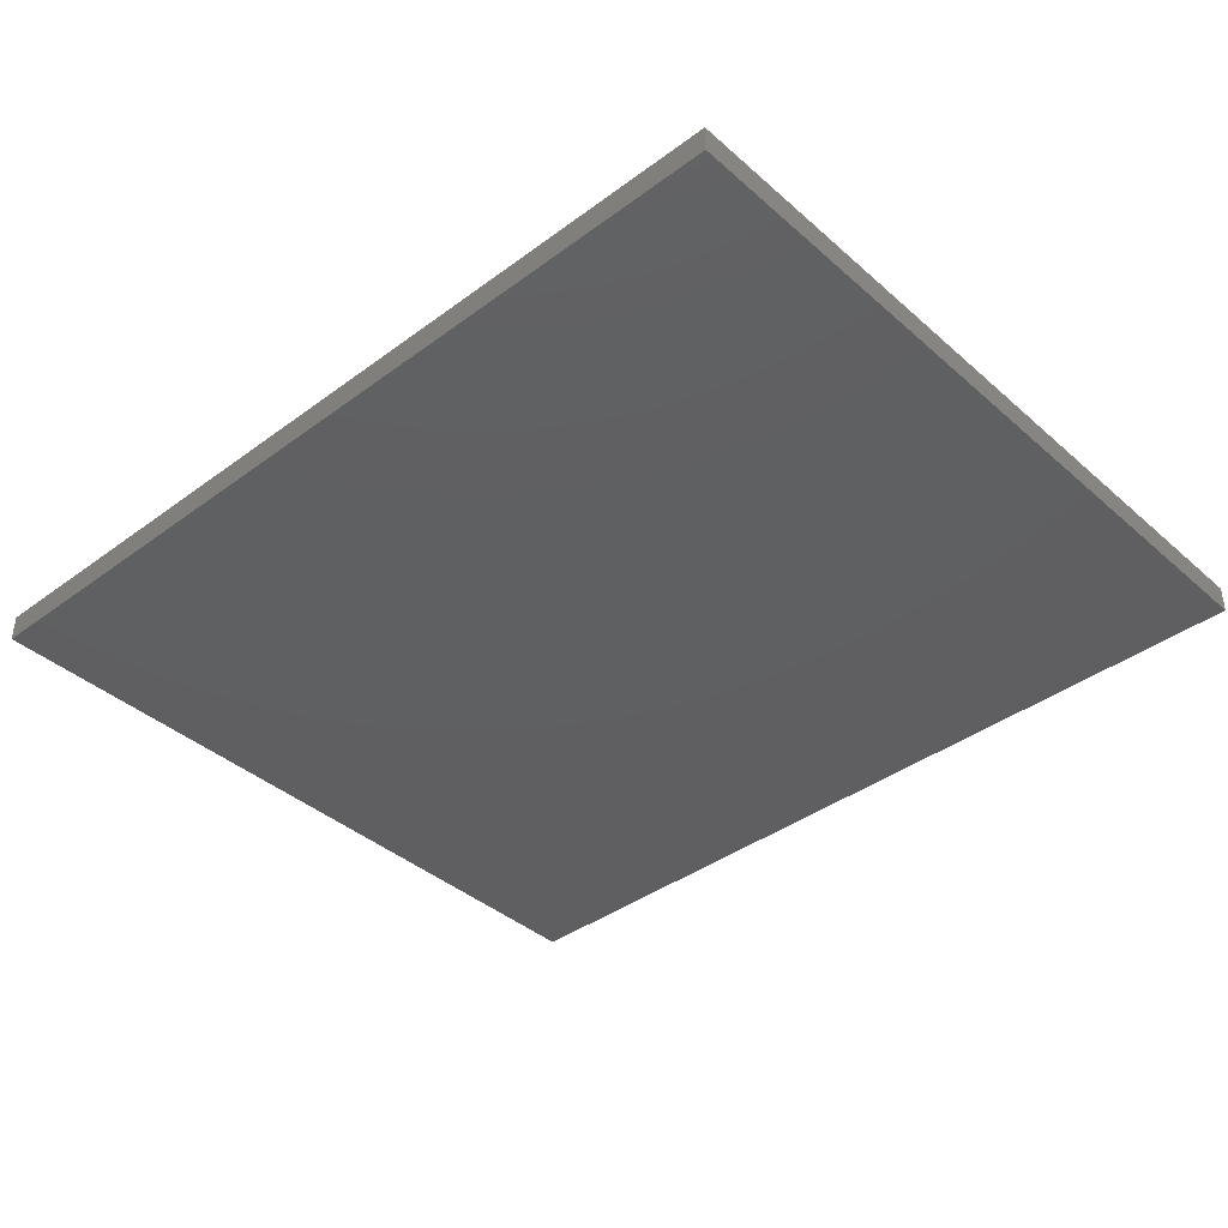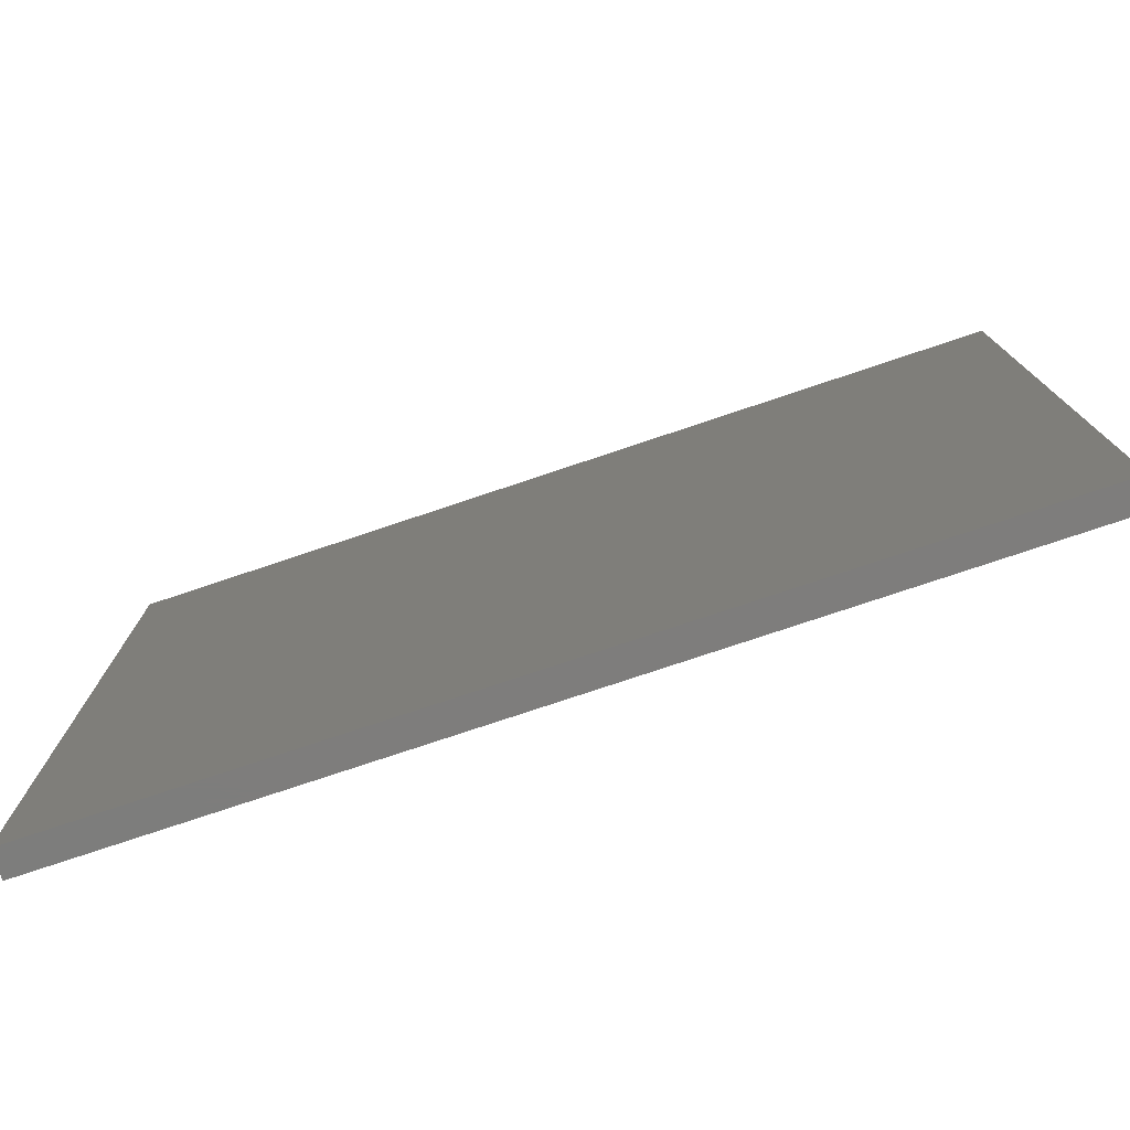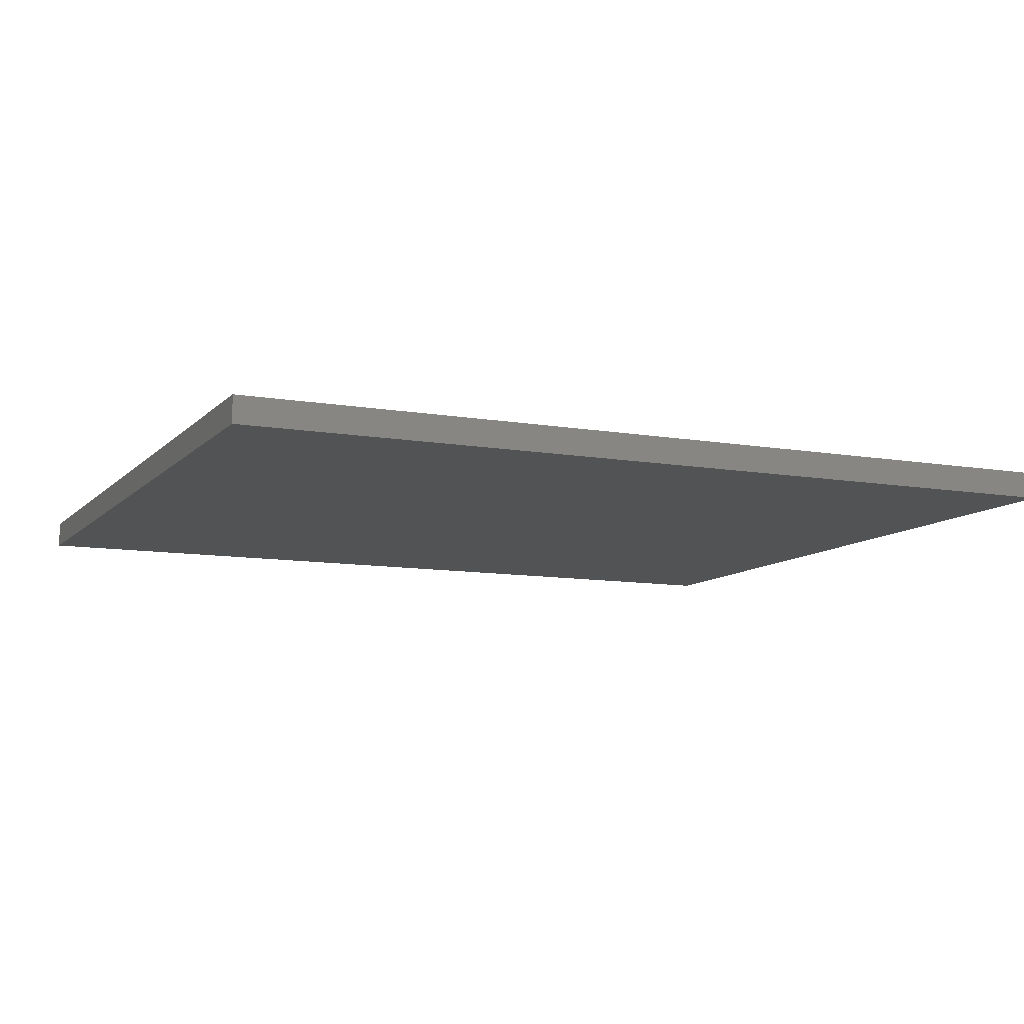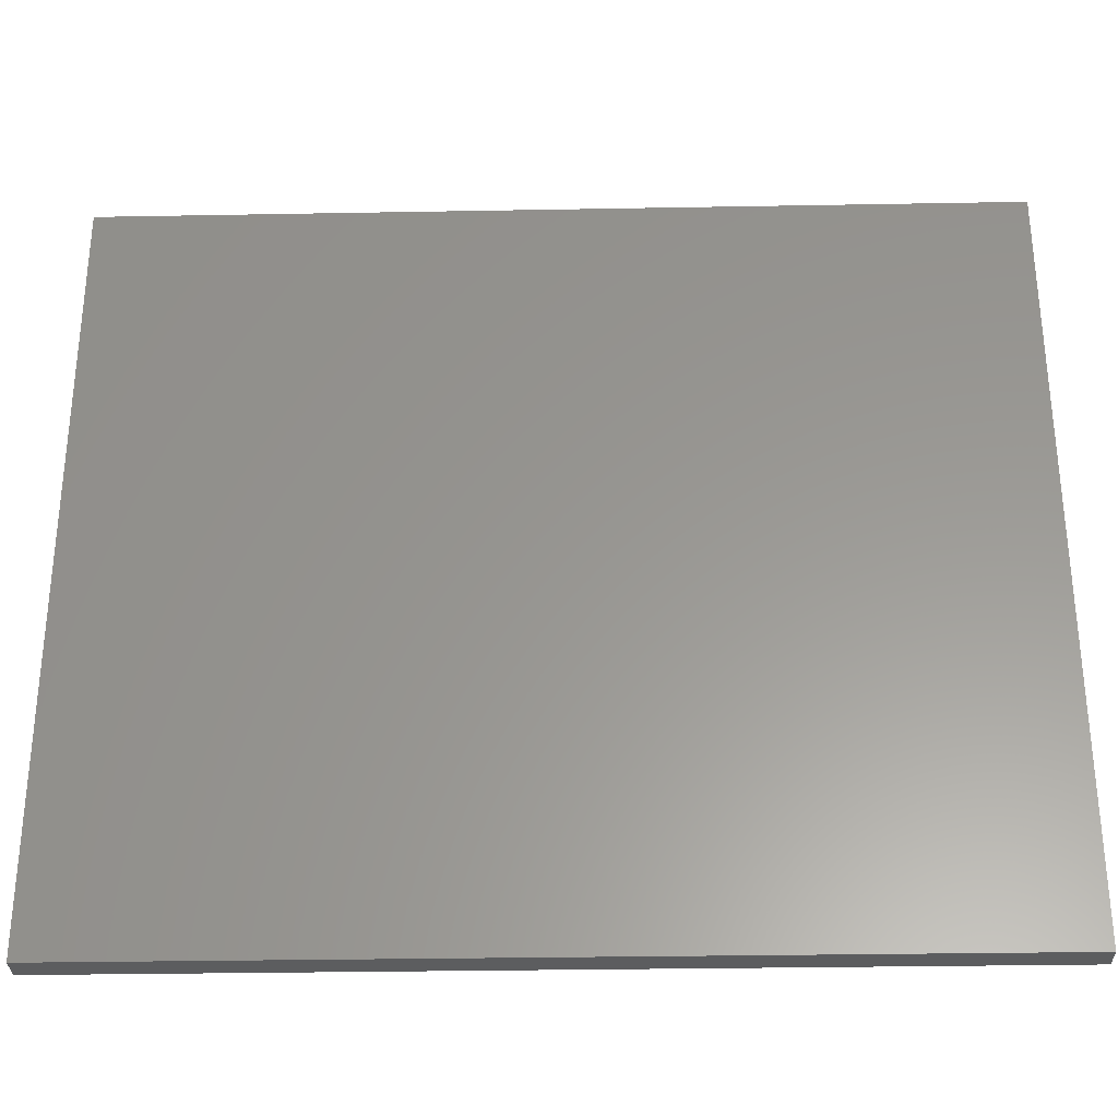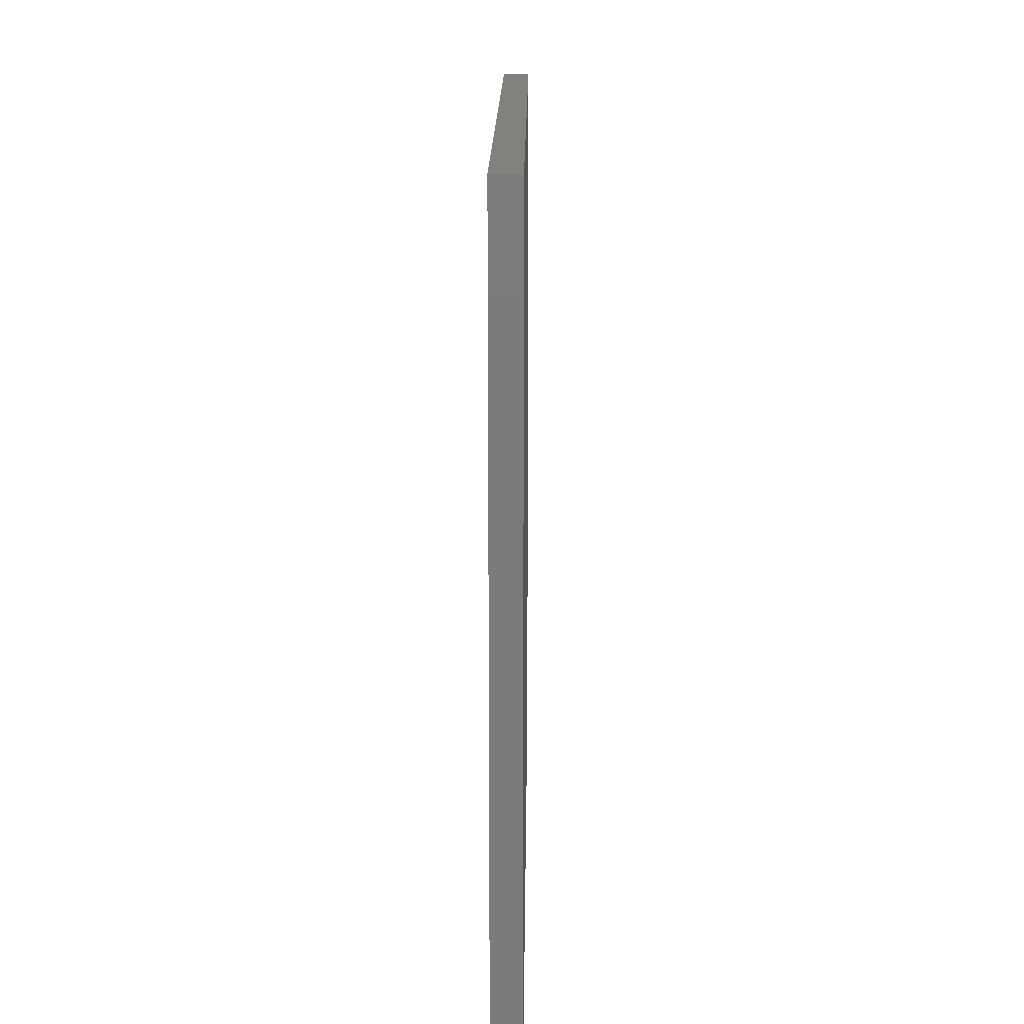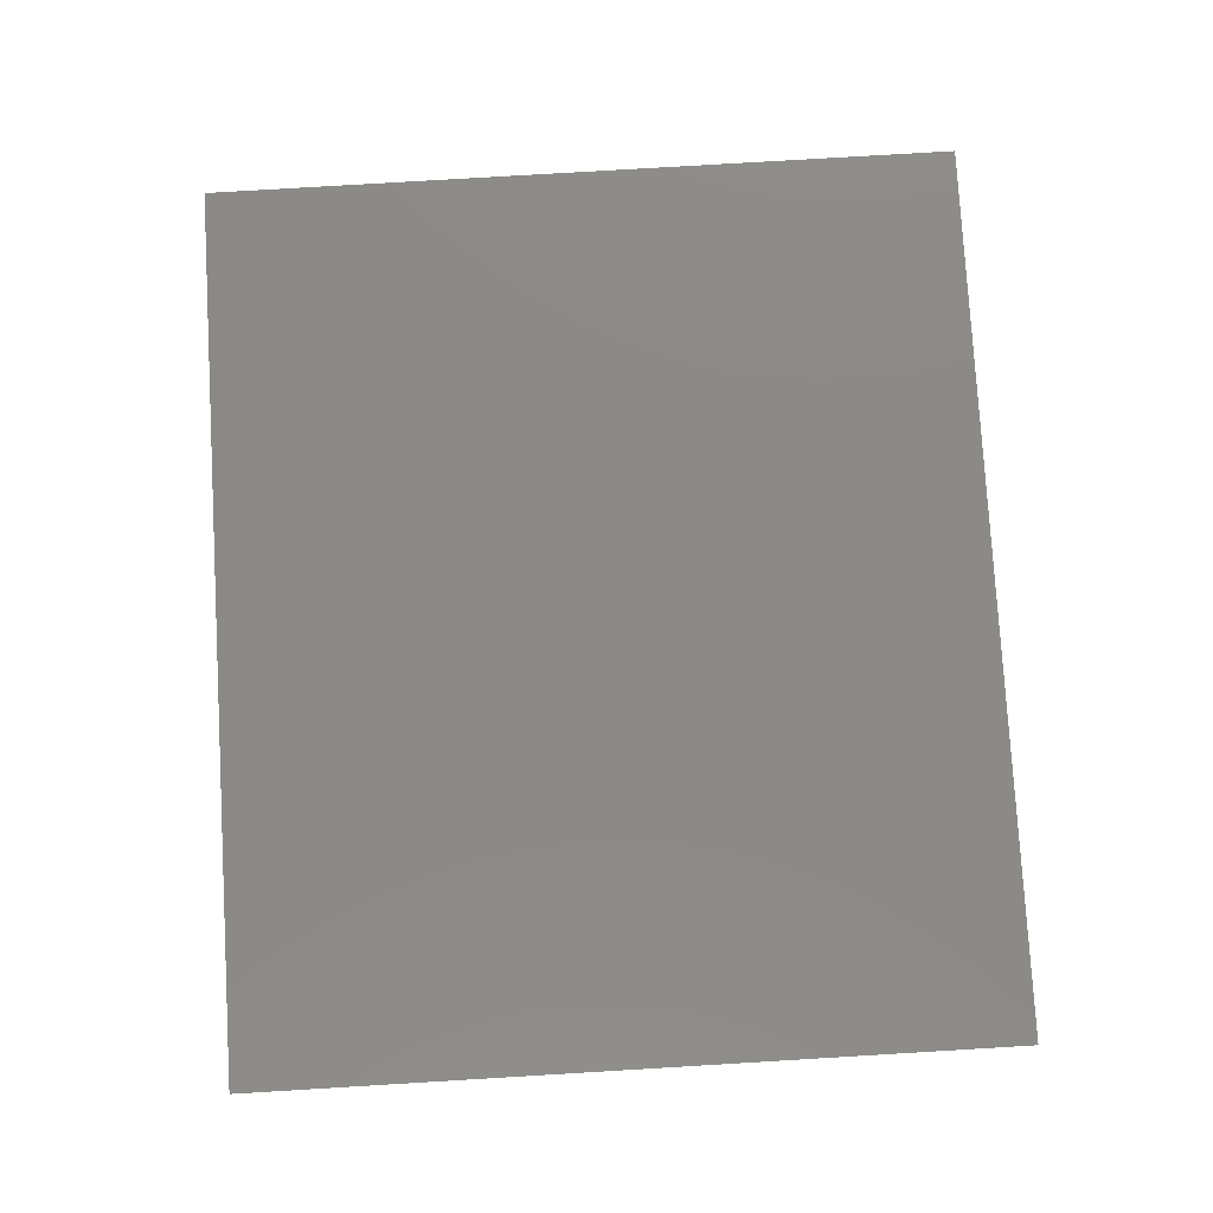
<metadata>
{"format":"stl","ext":"stl","renderer":"f3d","projection":"perspective","resolution":1024,"background":"white","views":[{"elev":-39.4,"azim":42.6,"up":"+Z"},{"elev":-77.1,"azim":18.5,"up":"+Y"},{"elev":-10.0,"azim":155.7,"up":"+Z"},{"elev":-30.7,"azim":1.5,"up":"+Y"},{"elev":15.2,"azim":90.6,"up":"+Y"},{"elev":79.0,"azim":86.6,"up":"+Z"}]}
</metadata>
<code>
# stl→obj: 16 verts, 28 faces
v -0.5391 -0.5156 0.03906
v -0.5391 -0.5 0.02344
v -0.5391 -0.5 0.01562
v -0.5391 0.5835 0.03906
v -0.5391 0.5835 0
v -0.5391 0.5678 0.01562
v -0.5391 0.5678 0.02344
v -0.5391 -0.5156 0
v 0.7344 -0.5 0.02344
v 0.7344 -0.5 0.01562
v 0.7344 0.5678 0.02344
v 0.7344 0.5678 0.01562
v 0.75 -0.5156 0.03906
v 0.75 0.5835 0.03906
v 0.75 -0.5156 0
v 0.75 0.5835 0
f 1 2 3
f 4 5 6
f 4 6 7
f 4 7 2
f 4 2 1
f 6 5 3
f 3 5 8
f 3 8 1
f 2 9 3
f 3 9 10
f 11 7 12
f 12 7 6
f 6 3 12
f 12 3 10
f 7 11 2
f 2 11 9
f 9 11 10
f 10 11 12
f 1 13 4
f 4 13 14
f 8 5 15
f 15 5 16
f 14 16 4
f 4 16 5
f 13 15 14
f 14 15 16
f 1 8 13
f 13 8 15

</code>
